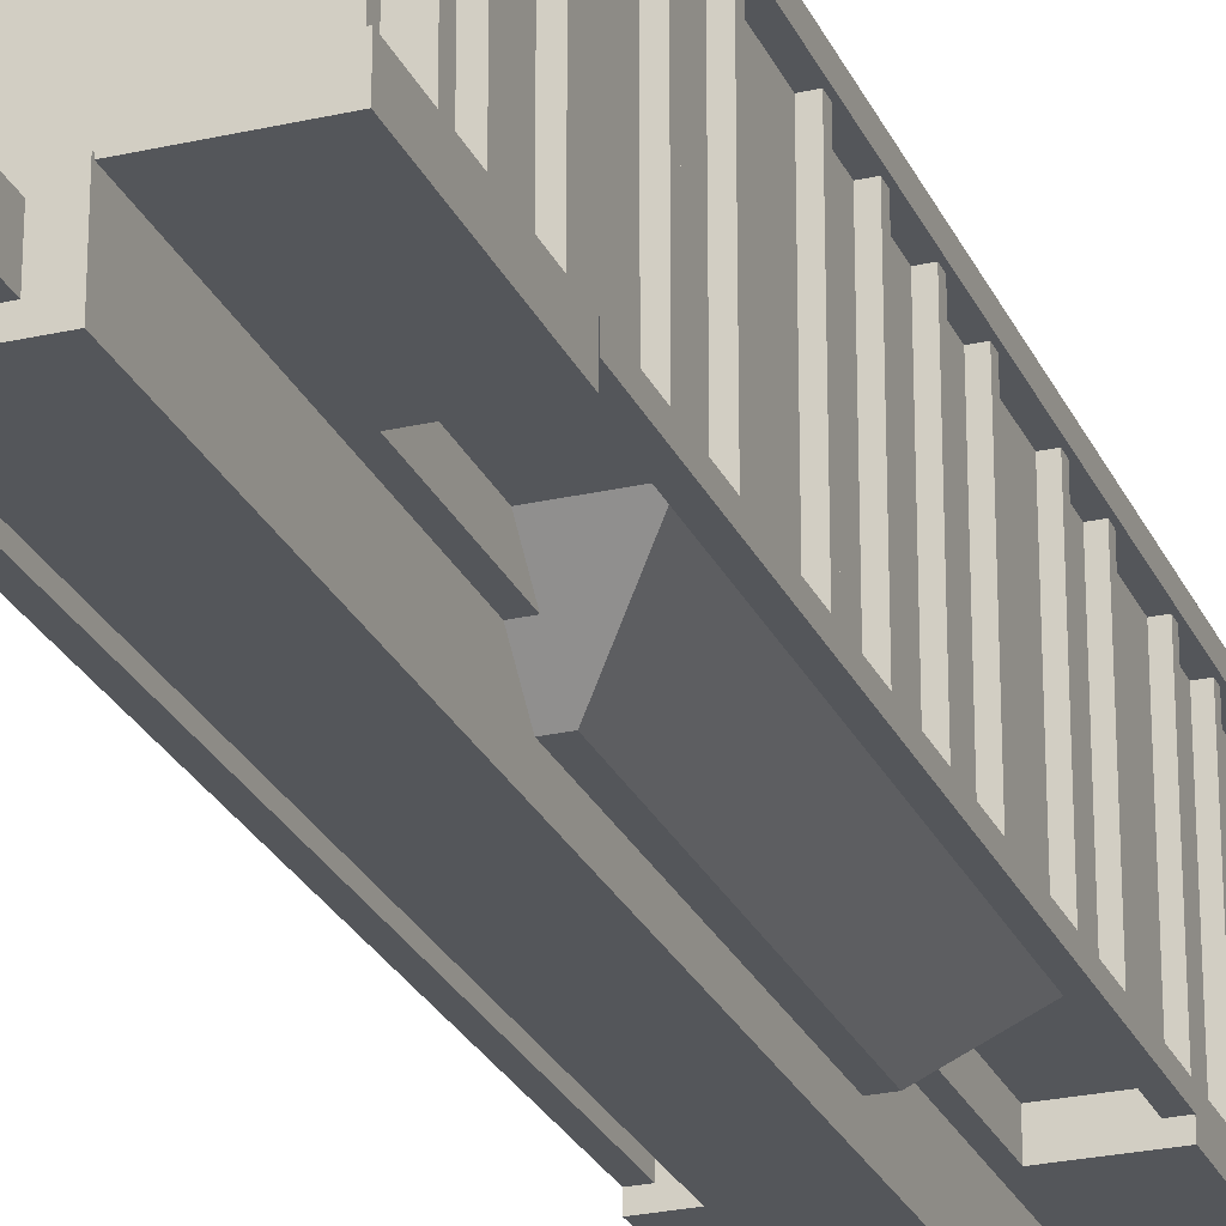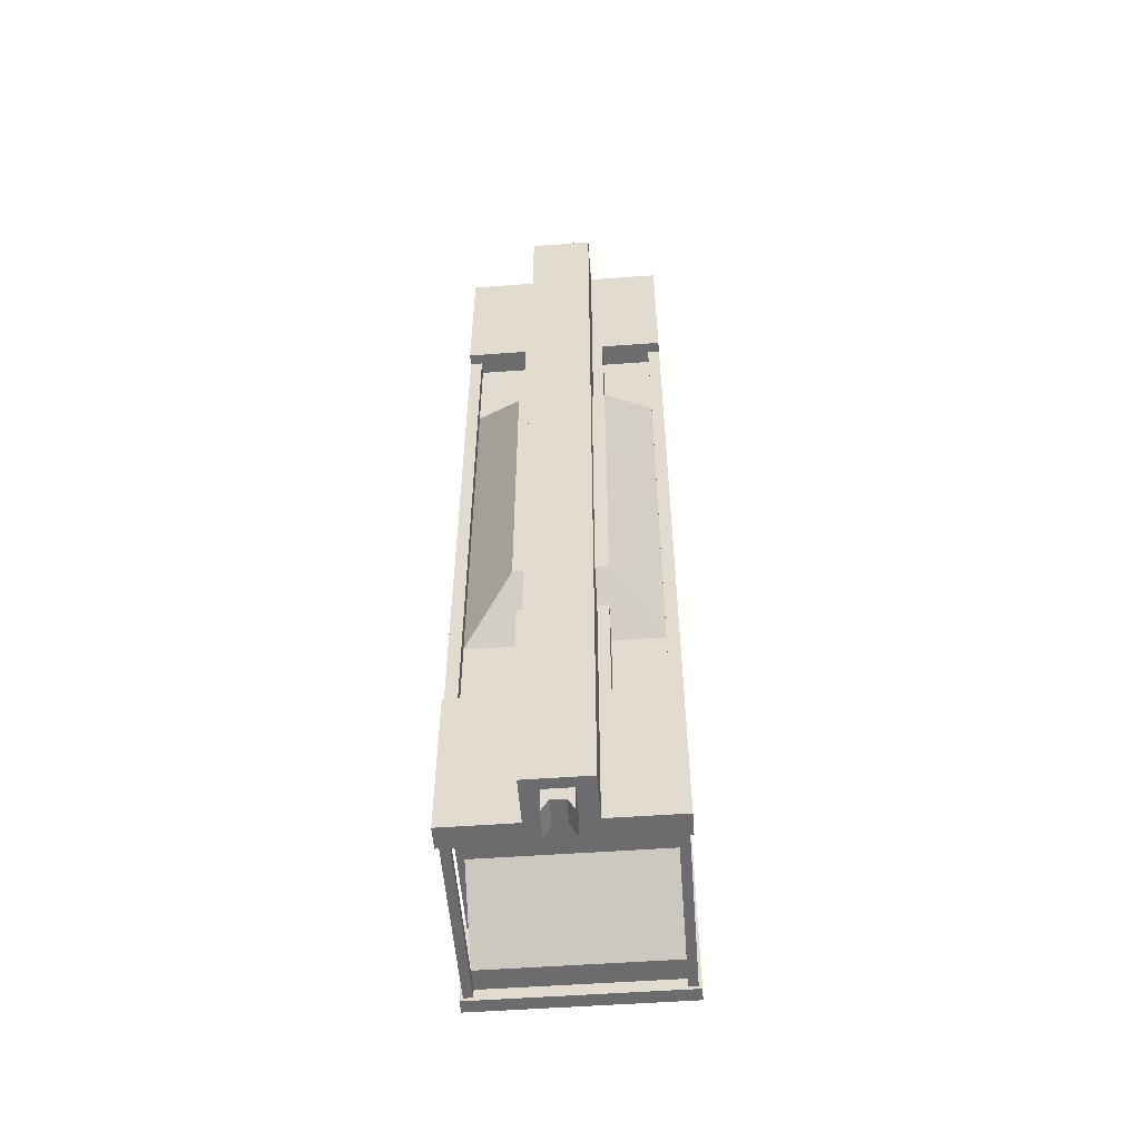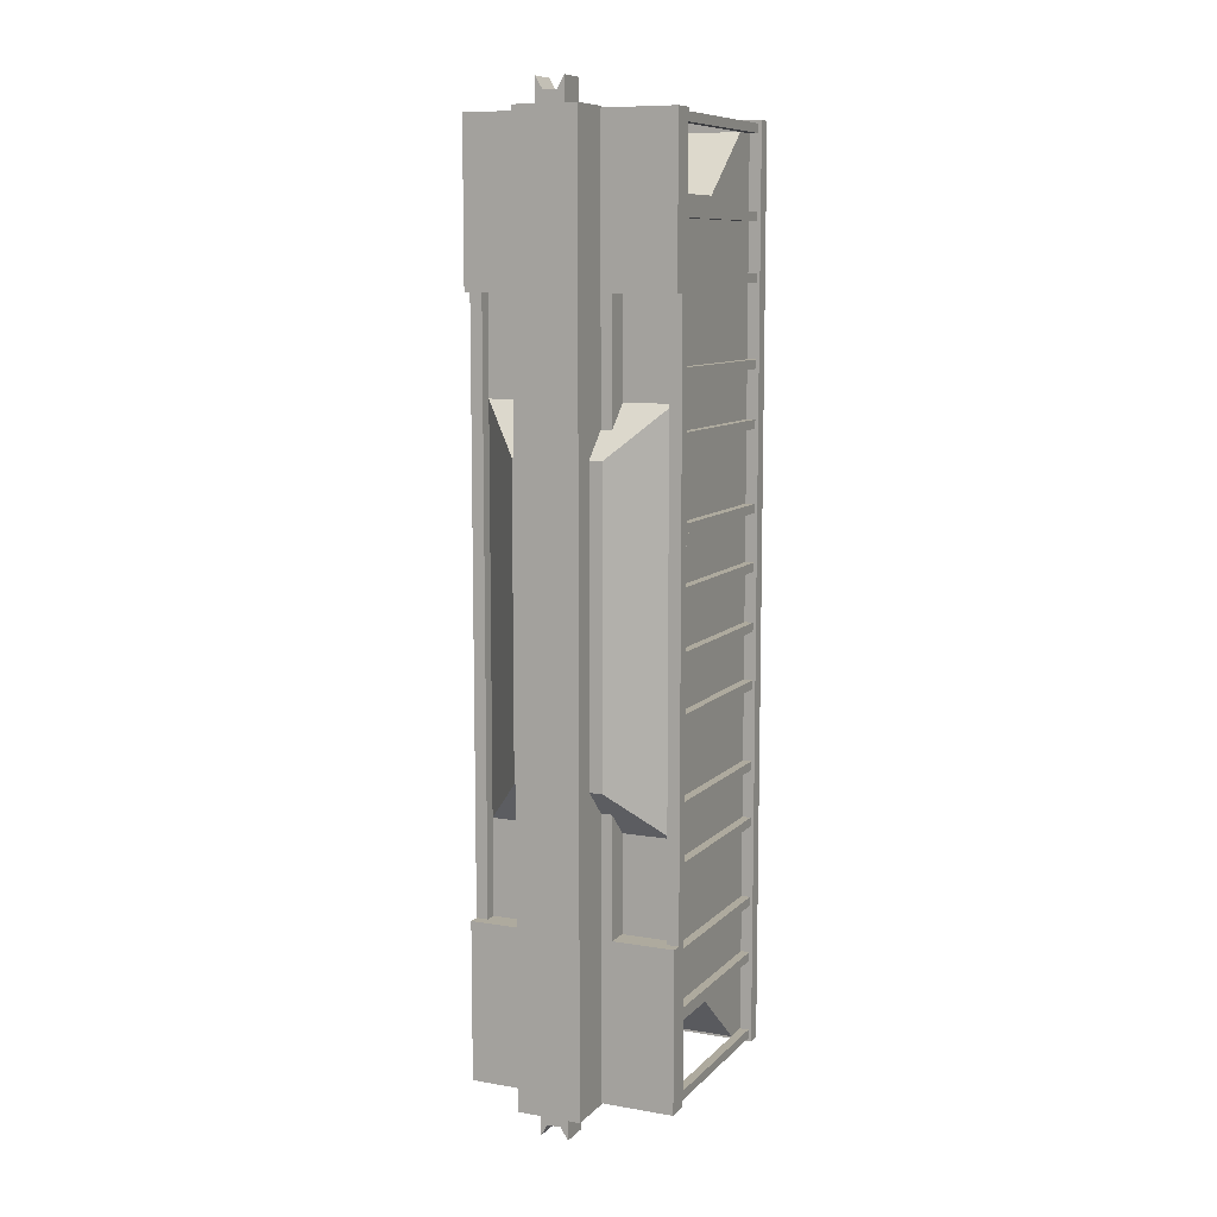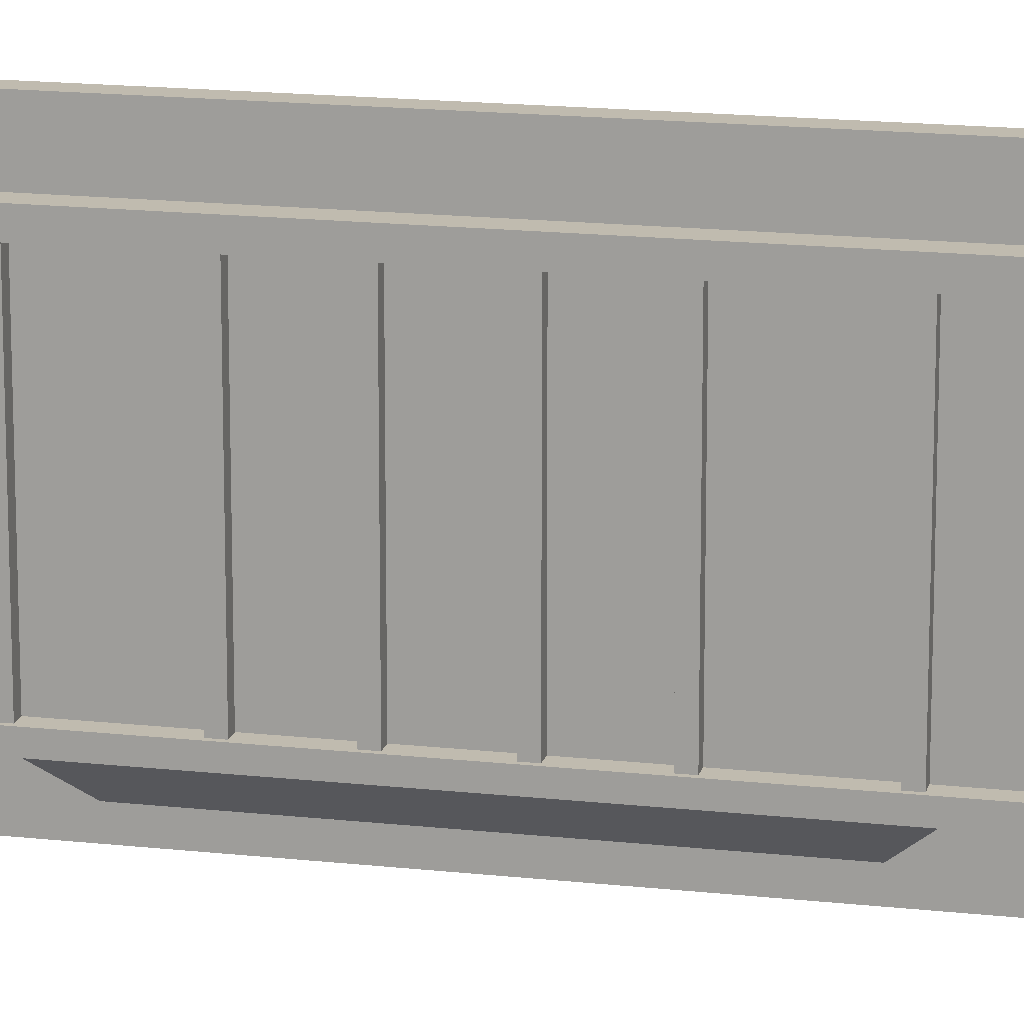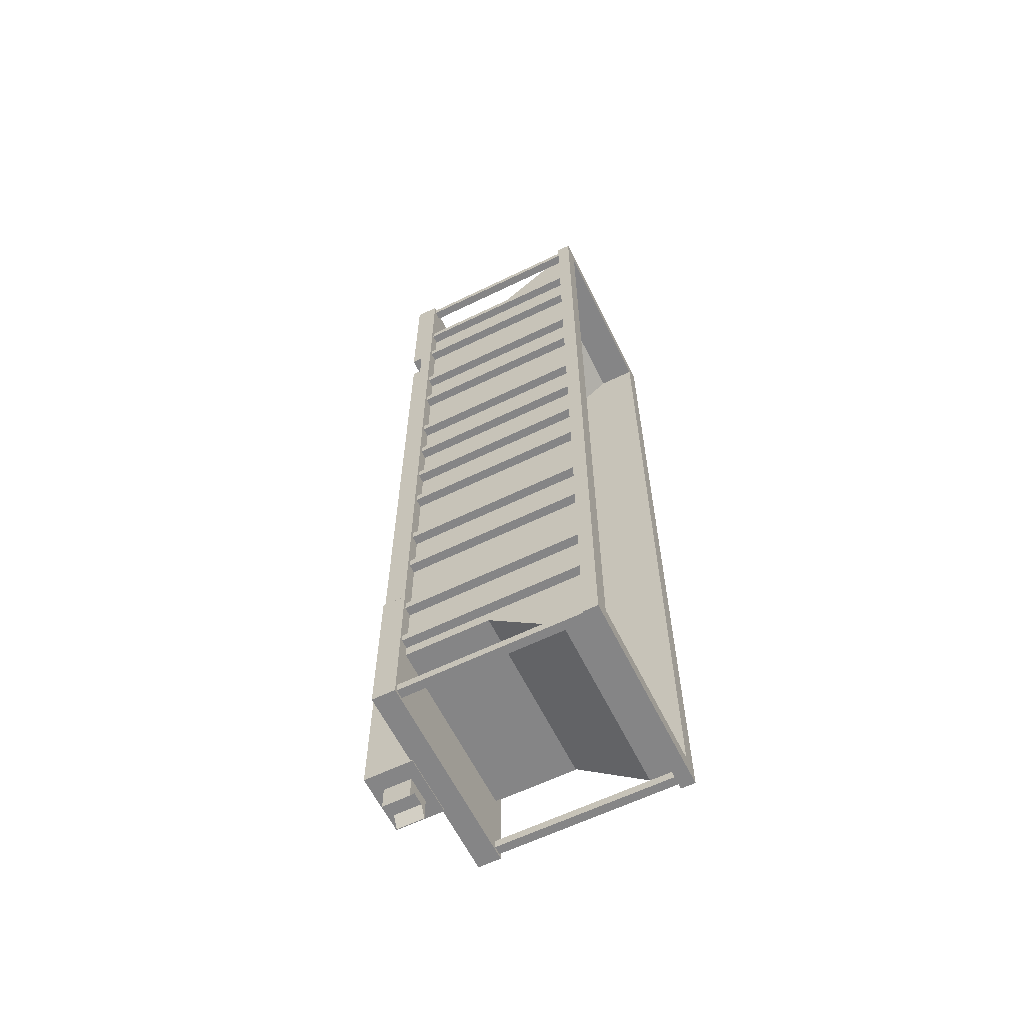
<metadata>
{"format":"obj","ext":"obj","renderer":"f3d","projection":"perspective","resolution":1024,"background":"white","views":[{"elev":-25.5,"azim":20.1,"up":"+Y"},{"elev":-53.8,"azim":4.4,"up":"+Z"},{"elev":9.3,"azim":24.3,"up":"+Z"},{"elev":16.2,"azim":-76.9,"up":"+Y"},{"elev":-61.9,"azim":116.2,"up":"+Z"}]}
</metadata>
<code>
o open_hopper_car_3
v -0.05781 0.4129 1.981
v -0.05781 0.4129 1.865
v -0.05781 0.2973 1.865
v -0.05781 0.2973 1.981
v 0.05781 0.4129 1.865
v 0.05781 0.4129 1.981
v 0.05781 0.2973 1.981
v 0.05781 0.2973 1.865
v -0.02822 0.4129 1.932
v -0.02822 0.2973 1.932
v 0.02822 0.2973 1.932
v 0.02822 0.2973 1.865
v -0.02822 0.4129 1.865
v 0.02822 0.4129 1.865
v 0.02822 0.4129 1.932
v -0.02822 0.2973 1.865
v 0.05781 0.4129 -1.983
v 0.05781 0.4129 -1.868
v 0.05781 0.2973 -1.868
v 0.05781 0.2973 -1.983
v -0.05781 0.4129 -1.868
v -0.05781 0.4129 -1.983
v -0.05781 0.2973 -1.983
v -0.05781 0.2973 -1.868
v 0.02822 0.4129 -1.934
v 0.02822 0.2973 -1.934
v -0.02822 0.2973 -1.934
v -0.02822 0.2973 -1.868
v 0.02822 0.4129 -1.868
v -0.02822 0.4129 -1.868
v -0.02822 0.4129 -1.934
v 0.02822 0.2973 -1.868
v -0.1297 0.4551 1.881
v -0.1297 0.4551 -1.882
v -0.1297 0.2515 -1.882
v -0.1297 0.2515 1.881
v 0.1297 0.4551 -1.882
v 0.1297 0.2515 -1.882
v 0.1297 0.4551 1.881
v 0.1297 0.2515 1.881
v 0.4306 0.5424 -1.876
v 0.4306 0.4468 -1.876
v -0.4306 0.4468 -1.876
v -0.4306 0.5424 -1.876
v 0.4306 0.5424 1.874
v -0.4306 0.5424 1.874
v -0.4306 0.4468 1.874
v 0.4306 0.4468 1.874
v 0.1752 0.5424 1.219
v 0.1752 0.5424 -1.219
v -0.1753 0.5424 -1.219
v -0.1753 0.5424 1.219
v 0.4306 0.4468 1.219
v 0.4306 0.5424 1.219
v 0.4306 0.5424 -1.219
v 0.4306 0.4468 -1.219
v -0.4306 0.4468 1.219
v -0.1753 0.4468 1.219
v 0.1752 0.4468 -1.219
v -0.1753 0.4468 -1.219
v -0.4306 0.5424 1.219
v -0.4306 0.4468 -1.219
v -0.4306 0.5424 -1.219
v 0.1752 0.4468 1.219
v -0.4306 0.4924 -1.219
v -0.4306 0.4924 1.219
v -0.3806 0.5424 1.219
v -0.3806 0.5424 -1.219
v -0.3806 0.4924 1.219
v -0.3806 0.4924 -1.219
v 0.3814 0.5424 1.219
v 0.3814 0.5424 -1.219
v 0.3814 0.4924 -1.219
v 0.3814 0.4924 1.219
v 0.4314 0.5424 1.219
v 0.4314 0.5424 -1.219
v 0.4314 0.4924 1.219
v 0.4314 0.4924 -1.219
v 0.3814 0.5424 0.819
v 0.3814 0.5424 -0.8191
v 0.1834 0.3424 0.619
v 0.1834 0.3424 -0.6191
v -0.1834 0.3424 0.619
v -0.3814 0.5424 0.819
v -0.3814 0.5424 -0.8191
v -0.1834 0.3424 -0.6191
v -0.3698 1.292 -1.814
v -0.361 1.352 -1.805
v 0.361 1.352 -1.805
v 0.361 1.352 1.805
v 0.3698 1.292 1.814
v 0.3698 1.292 -1.814
v -0.361 1.352 1.805
v -0.3698 1.292 1.814
v 0.3814 0.5424 1.575
v 0.3814 0.5424 -1.575
v -0.3814 0.5424 1.575
v -0.3814 0.5424 -1.575
v -0.3814 1.292 1.825
v 0.3814 0.8924 -1.575
v 0.3814 1.292 1.825
v -0.3814 0.8924 1.575
v -0.3814 0.8924 -1.575
v 0.3814 1.292 -1.825
v 0.3814 0.8924 1.575
v -0.3814 1.292 -1.825
v -0.3814 1.192 -1.825
v 0.3814 1.192 -1.825
v 0.3814 1.192 1.825
v -0.3814 1.192 1.825
v -0.3814 0.5424 -1.525
v -0.4183 0.5424 -1.488
v -0.4183 0.5424 -1.525
v -0.3814 0.5424 -1.488
v -0.3814 1.292 -1.525
v -0.4183 1.292 -1.488
v -0.4183 1.292 -1.525
v -0.3814 1.292 -1.488
v -0.3814 0.5424 1.488
v -0.4183 0.5424 1.525
v -0.4183 0.5424 1.488
v -0.3814 0.5424 1.525
v -0.3814 1.292 1.488
v -0.4183 1.292 1.525
v -0.4183 1.292 1.488
v -0.3814 1.292 1.525
v -0.3814 0.5424 1.251
v -0.4183 0.5424 1.288
v -0.4183 0.5424 1.251
v -0.3814 0.5424 1.288
v -0.3814 1.292 1.251
v -0.4183 1.292 1.288
v -0.4183 1.292 1.251
v -0.3814 1.292 1.288
v -0.3814 0.5424 -1.288
v -0.4183 0.5424 -1.251
v -0.4183 0.5424 -1.288
v -0.3814 0.5424 -1.251
v -0.3814 1.292 -1.288
v -0.4183 1.292 -1.251
v -0.4183 1.292 -1.288
v -0.3814 1.292 -1.251
v -0.3814 0.5424 -0.9513
v -0.4183 0.5424 -0.9144
v -0.4183 0.5424 -0.9513
v -0.3814 0.5424 -0.9144
v -0.3814 1.292 -0.9513
v -0.4183 1.292 -0.9144
v -0.4183 1.292 -0.9513
v -0.3814 1.292 -0.9144
v -0.3814 0.5424 0.9144
v -0.4183 0.5424 0.9513
v -0.4183 0.5424 0.9144
v -0.3814 0.5424 0.9513
v -0.3814 1.292 0.9144
v -0.4183 1.292 0.9513
v -0.4183 1.292 0.9144
v -0.3814 1.292 0.9513
v -0.3814 0.5424 0.6775
v -0.4183 0.5424 0.7144
v -0.4183 0.5424 0.6775
v -0.3814 0.5424 0.7144
v -0.3814 1.292 0.6775
v -0.4183 1.292 0.7144
v -0.4183 1.292 0.6775
v -0.3814 1.292 0.7144
v -0.3814 0.5424 -0.7144
v -0.4183 0.5424 -0.6775
v -0.4183 0.5424 -0.7144
v -0.3814 0.5424 -0.6775
v -0.3814 1.292 -0.7144
v -0.4183 1.292 -0.6775
v -0.4183 1.292 -0.7144
v -0.3814 1.292 -0.6775
v -0.3814 0.5424 -0.3775
v -0.4183 0.5424 -0.3406
v -0.4183 0.5424 -0.3775
v -0.3814 0.5424 -0.3406
v -0.3814 1.292 -0.3775
v -0.4183 1.292 -0.3406
v -0.4183 1.292 -0.3775
v -0.3814 1.292 -0.3406
v -0.3814 0.5424 0.3406
v -0.4183 0.5424 0.3775
v -0.4183 0.5424 0.3406
v -0.3814 0.5424 0.3775
v -0.3814 1.292 0.3406
v -0.4183 1.292 0.3775
v -0.4183 1.292 0.3406
v -0.3814 1.292 0.3775
v -0.3814 0.5424 0.1037
v -0.4183 0.5424 0.1406
v -0.4183 0.5424 0.1037
v -0.3814 0.5424 0.1406
v -0.3814 1.292 0.1037
v -0.4183 1.292 0.1406
v -0.4183 1.292 0.1037
v -0.3814 1.292 0.1406
v -0.3814 0.5424 -0.1406
v -0.4183 0.5424 -0.1037
v -0.4183 0.5424 -0.1406
v -0.3814 0.5424 -0.1037
v -0.3814 1.292 -0.1406
v -0.4183 1.292 -0.1037
v -0.4183 1.292 -0.1406
v -0.3814 1.292 -0.1037
v -0.3814 0.5424 -1.862
v -0.4183 0.5424 -1.825
v -0.4183 0.5424 -1.862
v -0.3814 0.5424 -1.825
v -0.3814 1.292 -1.862
v -0.4183 1.292 -1.825
v -0.4183 1.292 -1.862
v -0.3814 1.292 -1.825
v -0.3814 0.5424 1.825
v -0.4183 0.5424 1.862
v -0.4183 0.5424 1.825
v -0.3814 0.5424 1.862
v -0.3814 1.292 1.825
v -0.4183 1.292 1.862
v -0.4183 1.292 1.825
v -0.3814 1.292 1.862
v 0.3814 0.5424 -1.525
v 0.4183 0.5424 -1.488
v 0.4183 0.5424 -1.525
v 0.3814 0.5424 -1.488
v 0.3814 1.292 -1.525
v 0.4183 1.292 -1.488
v 0.4183 1.292 -1.525
v 0.3814 1.292 -1.488
v 0.3814 0.5424 1.488
v 0.4183 0.5424 1.525
v 0.4183 0.5424 1.488
v 0.3814 0.5424 1.525
v 0.3814 1.292 1.488
v 0.4183 1.292 1.525
v 0.4183 1.292 1.488
v 0.3814 1.292 1.525
v 0.3814 0.5424 1.251
v 0.4183 0.5424 1.288
v 0.4183 0.5424 1.251
v 0.3814 0.5424 1.288
v 0.3814 1.292 1.251
v 0.4183 1.292 1.288
v 0.4183 1.292 1.251
v 0.3814 1.292 1.288
v 0.3814 0.5424 -1.288
v 0.4183 0.5424 -1.251
v 0.4183 0.5424 -1.288
v 0.3814 0.5424 -1.251
v 0.3814 1.292 -1.288
v 0.4183 1.292 -1.251
v 0.4183 1.292 -1.288
v 0.3814 1.292 -1.251
v 0.3814 0.5424 -0.9513
v 0.4183 0.5424 -0.9144
v 0.4183 0.5424 -0.9513
v 0.3814 0.5424 -0.9144
v 0.3814 1.292 -0.9513
v 0.4183 1.292 -0.9144
v 0.4183 1.292 -0.9513
v 0.3814 1.292 -0.9144
v 0.3814 0.5424 0.9144
v 0.4183 0.5424 0.9513
v 0.4183 0.5424 0.9144
v 0.3814 0.5424 0.9513
v 0.3814 1.292 0.9144
v 0.4183 1.292 0.9513
v 0.4183 1.292 0.9144
v 0.3814 1.292 0.9513
v 0.3814 0.5424 0.6775
v 0.4183 0.5424 0.7144
v 0.4183 0.5424 0.6775
v 0.3814 0.5424 0.7144
v 0.3814 1.292 0.6775
v 0.4183 1.292 0.7144
v 0.4183 1.292 0.6775
v 0.3814 1.292 0.7144
v 0.3814 0.5424 -0.7144
v 0.4183 0.5424 -0.6775
v 0.4183 0.5424 -0.7144
v 0.3814 0.5424 -0.6775
v 0.3814 1.292 -0.7144
v 0.4183 1.292 -0.6775
v 0.4183 1.292 -0.7144
v 0.3814 1.292 -0.6775
v 0.3814 0.5424 -0.3775
v 0.4183 0.5424 -0.3406
v 0.4183 0.5424 -0.3775
v 0.3814 0.5424 -0.3406
v 0.3814 1.292 -0.3775
v 0.4183 1.292 -0.3406
v 0.4183 1.292 -0.3775
v 0.3814 1.292 -0.3406
v 0.3814 0.5424 0.3406
v 0.4183 0.5424 0.3775
v 0.4183 0.5424 0.3406
v 0.3814 0.5424 0.3775
v 0.3814 1.292 0.3406
v 0.4183 1.292 0.3775
v 0.4183 1.292 0.3406
v 0.3814 1.292 0.3775
v 0.3814 0.5424 0.1037
v 0.4183 0.5424 0.1406
v 0.4183 0.5424 0.1037
v 0.3814 0.5424 0.1406
v 0.3814 1.292 0.1037
v 0.4183 1.292 0.1406
v 0.4183 1.292 0.1037
v 0.3814 1.292 0.1406
v 0.3814 0.5424 -0.1406
v 0.4183 0.5424 -0.1037
v 0.4183 0.5424 -0.1406
v 0.3814 0.5424 -0.1037
v 0.3814 1.292 -0.1406
v 0.4183 1.292 -0.1037
v 0.4183 1.292 -0.1406
v 0.3814 1.292 -0.1037
v 0.3814 0.5424 -1.862
v 0.4183 0.5424 -1.825
v 0.4183 0.5424 -1.862
v 0.3814 0.5424 -1.825
v 0.3814 1.292 -1.862
v 0.4183 1.292 -1.825
v 0.4183 1.292 -1.862
v 0.3814 1.292 -1.825
v 0.3814 0.5424 1.825
v 0.4183 0.5424 1.862
v 0.4183 0.5424 1.825
v 0.3814 0.5424 1.862
v 0.3814 1.292 1.825
v 0.4183 1.292 1.862
v 0.4183 1.292 1.825
v 0.3814 1.292 1.862
v 0.431 1.352 -1.875
v 0.431 1.352 1.875
v -0.431 1.352 -1.875
v -0.431 1.352 1.875
v -0.361 1.192 -1.805
v 0.361 1.192 -1.805
v 0.361 1.192 1.805
v -0.361 1.192 1.805
v -0.361 0.8924 -1.553
v 0.361 0.8924 -1.553
v 0.361 0.8924 1.553
v -0.361 0.8924 1.553
v -0.361 0.5586 -1.553
v 0.361 0.5586 -1.553
v 0.361 0.5586 1.553
v -0.361 0.5586 1.553
v 0.431 1.292 1.875
v 0.431 1.292 -1.875
v -0.431 1.292 1.875
v -0.431 1.292 -1.875
f 103 102 110 107
f 100 103 107 108
f 102 105 109 110
f 105 100 108 109
f 110 109 101 99
f 109 108 104 101
f 107 110 99 106
f 108 107 106 104
f 1 2 3 4
f 5 6 7 8
f 9 1 4 10
f 11 12 8 7
f 9 13 2 1
f 6 5 14 15
f 15 14 13 9
f 4 3 16 10
f 10 16 12 11
f 6 15 11 7
f 15 9 10 11
f 17 18 19 20
f 21 22 23 24
f 25 17 20 26
f 27 28 24 23
f 25 29 18 17
f 22 21 30 31
f 31 30 29 25
f 20 19 32 26
f 26 32 28 27
f 22 31 27 23
f 31 25 26 27
f 33 34 35 36
f 34 37 38 35
f 37 39 40 38
f 39 33 36 40
f 36 35 38 40
f 34 33 39 37
f 51 52 49 50
f 58 52 51 60
f 63 51 44
f 60 51 63 62
f 63 61 67 68
f 50 59 56 55
f 65 66 61 63
f 55 41 50
f 53 54 45 48
f 44 51 50 41
f 63 44 43 62
f 43 42 59 60
f 47 48 45 46
f 70 69 66 65
f 52 58 57 61
f 42 41 55 56
f 59 64 58 60
f 68 67 69 70
f 56 59 42
f 62 43 60
f 57 47 46 61
f 59 50 49 64
f 64 49 54 53
f 71 72 73
f 73 74 71
f 75 76 72
f 72 71 75
f 77 78 76
f 76 75 77
f 74 73 78
f 78 77 74
f 81 82 80 79
f 85 86 83 84
f 85 80 82 86
f 83 81 79 84
f 83 86 82 81
f 353 351 336 338
f 352 354 337 335
f 93 90 341 342
f 351 352 335 336
f 354 353 338 337
f 98 97 102 103
f 96 98 103 100
f 95 96 100 105
f 105 102 97 95
f 43 44 41 42
f 48 64 53
f 54 49 45
f 57 58 47
f 61 46 52
f 48 47 58 64
f 52 46 45 49
f 114 118 116 112
f 111 113 117 115
f 112 116 117 113
f 122 126 124 120
f 119 121 125 123
f 120 124 125 121
f 130 134 132 128
f 127 129 133 131
f 128 132 133 129
f 138 142 140 136
f 135 137 141 139
f 136 140 141 137
f 146 150 148 144
f 143 145 149 147
f 144 148 149 145
f 154 158 156 152
f 151 153 157 155
f 152 156 157 153
f 162 166 164 160
f 159 161 165 163
f 160 164 165 161
f 170 174 172 168
f 167 169 173 171
f 168 172 173 169
f 178 182 180 176
f 175 177 181 179
f 176 180 181 177
f 186 190 188 184
f 183 185 189 187
f 184 188 189 185
f 194 198 196 192
f 191 193 197 195
f 192 196 197 193
f 202 206 204 200
f 199 201 205 203
f 200 204 205 201
f 210 214 212 208
f 207 209 213 211
f 208 212 213 209
f 218 222 220 216
f 215 217 221 219
f 216 220 221 217
f 226 224 228 230
f 223 227 229 225
f 224 225 229 228
f 234 232 236 238
f 231 235 237 233
f 232 233 237 236
f 242 240 244 246
f 239 243 245 241
f 240 241 245 244
f 250 248 252 254
f 247 251 253 249
f 248 249 253 252
f 258 256 260 262
f 255 259 261 257
f 256 257 261 260
f 266 264 268 270
f 263 267 269 265
f 264 265 269 268
f 274 272 276 278
f 271 275 277 273
f 272 273 277 276
f 282 280 284 286
f 279 283 285 281
f 280 281 285 284
f 290 288 292 294
f 287 291 293 289
f 288 289 293 292
f 298 296 300 302
f 295 299 301 297
f 296 297 301 300
f 306 304 308 310
f 303 307 309 305
f 304 305 309 308
f 314 312 316 318
f 311 315 317 313
f 312 313 317 316
f 322 320 324 326
f 319 323 325 321
f 320 321 325 324
f 330 328 332 334
f 327 331 333 329
f 328 329 333 332
f 334 331 327 330
f 222 218 215 219
f 214 210 207 211
f 326 323 319 322
f 98 96 95 97
f 89 90 336 335
f 88 89 335 337
f 93 88 337 338
f 90 93 338 336
f 339 342 346 343
f 89 88 339 340
f 88 93 342 339
f 90 89 340 341
f 345 344 348 349
f 341 340 344 345
f 342 341 345 346
f 340 339 343 344
f 349 348 347 350
f 346 345 349 350
f 344 343 347 348
f 343 346 350 347
f 91 92 352 351
f 94 91 351 353
f 92 87 354 352
f 87 94 353 354

</code>
